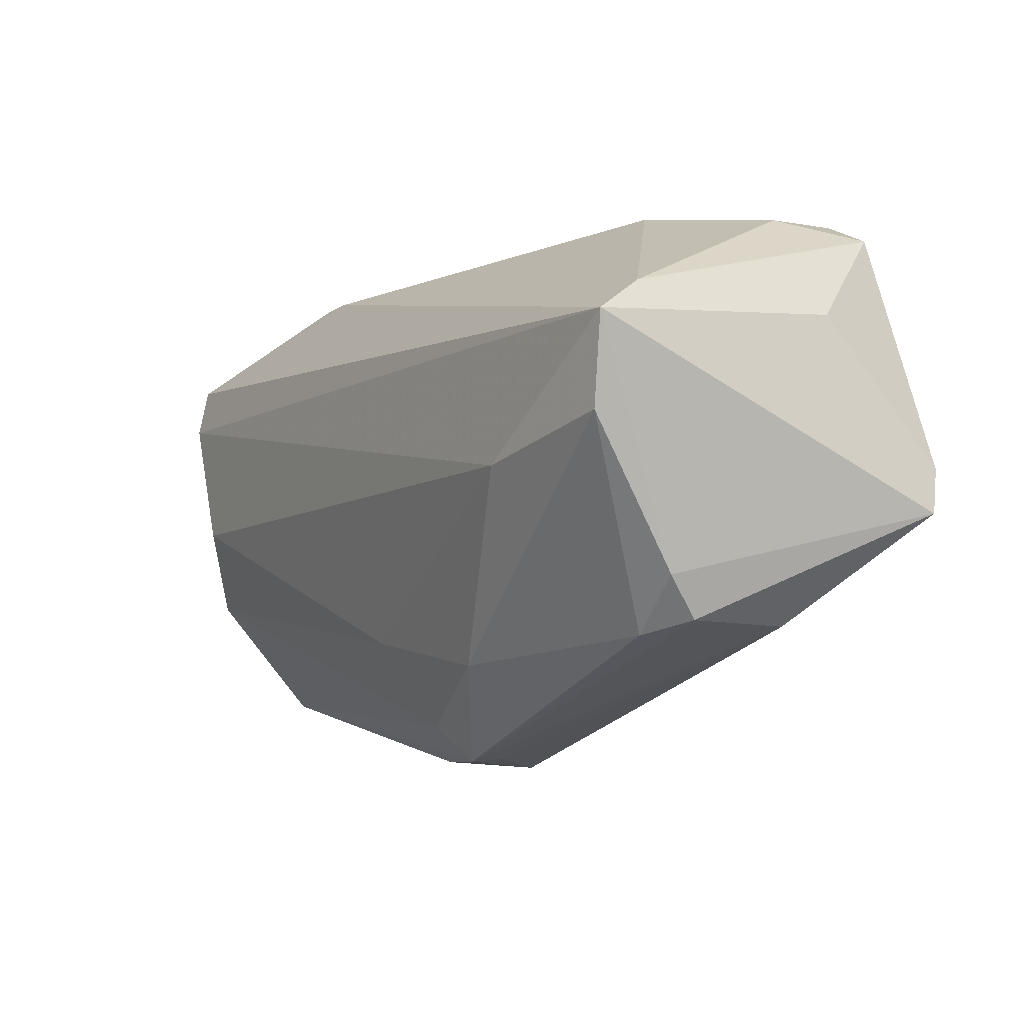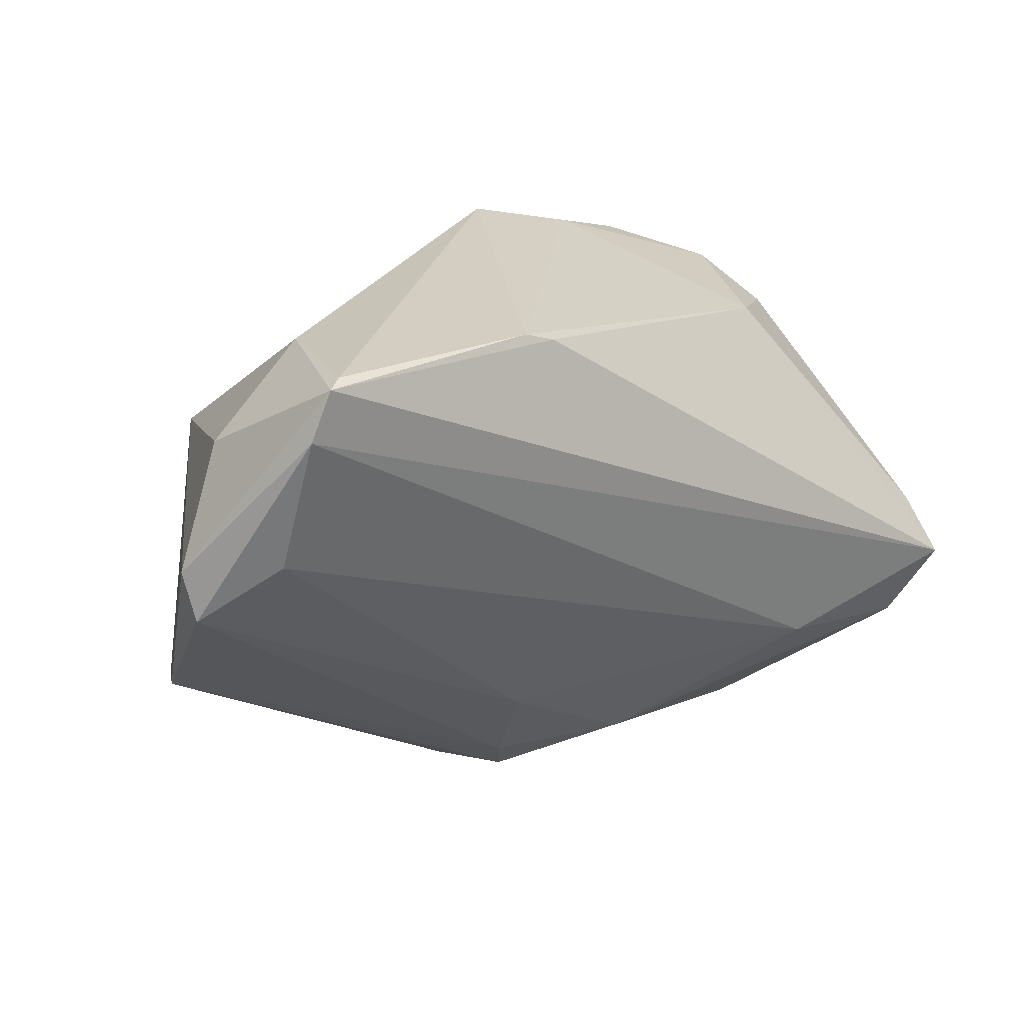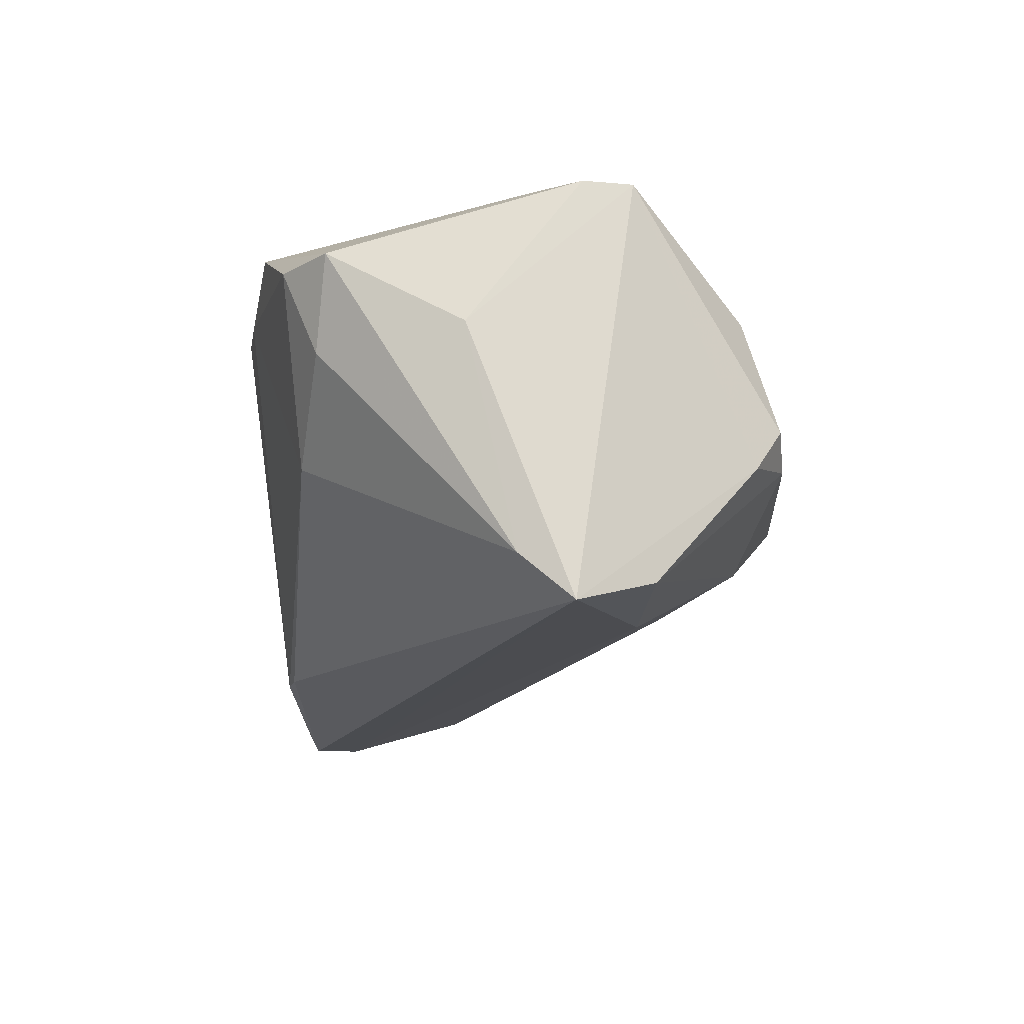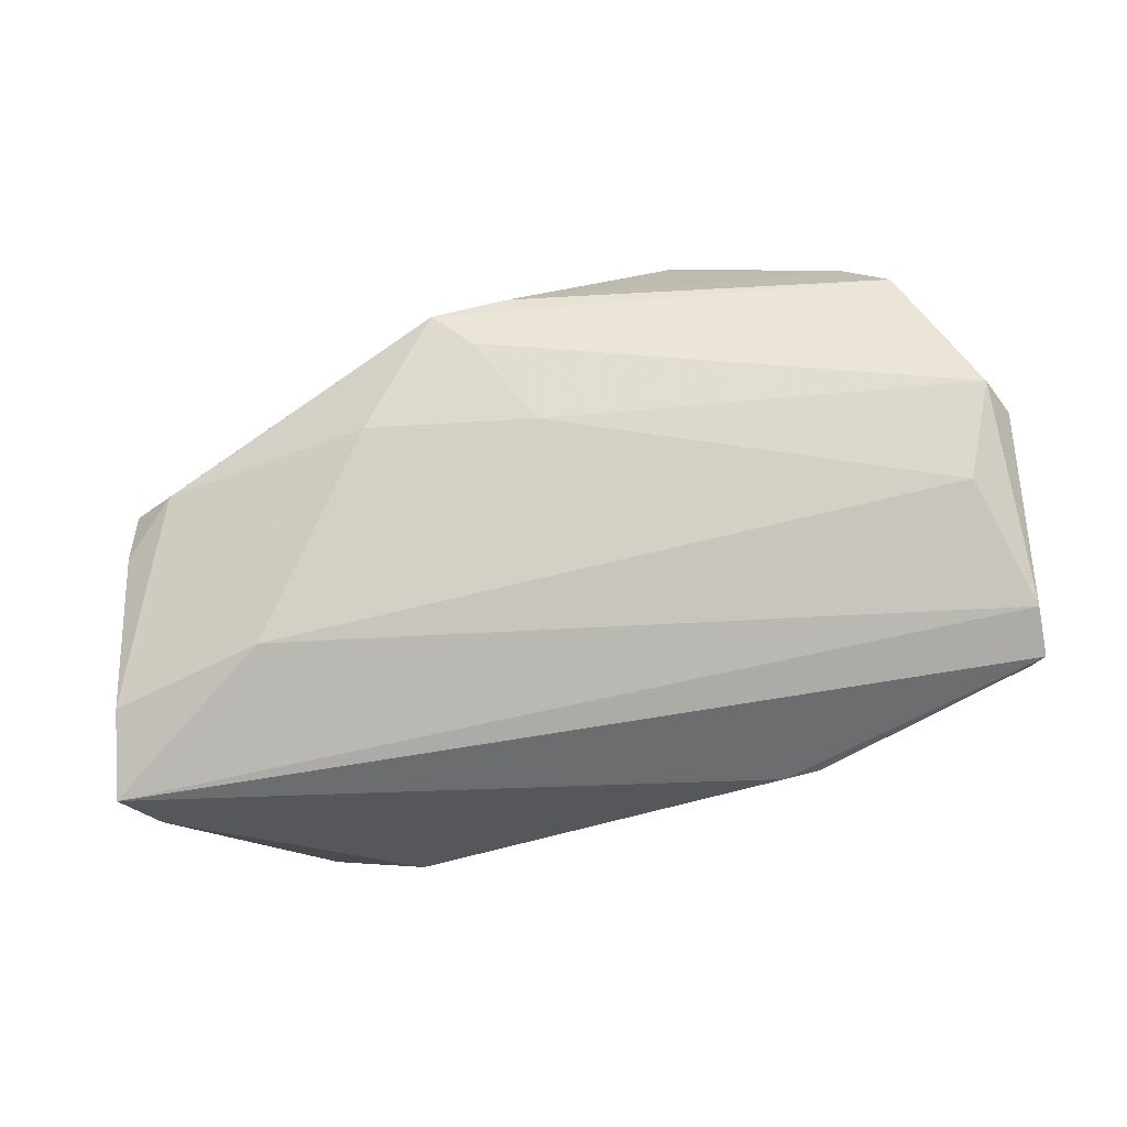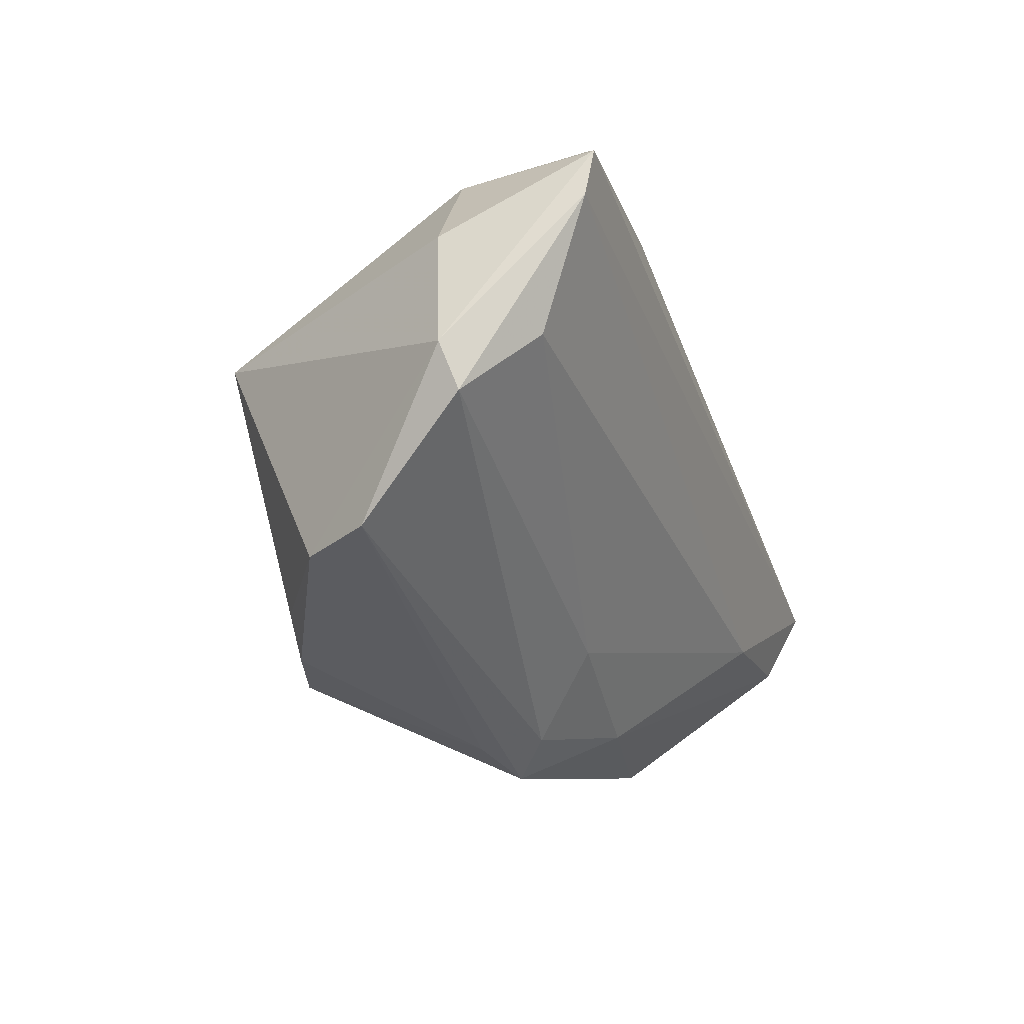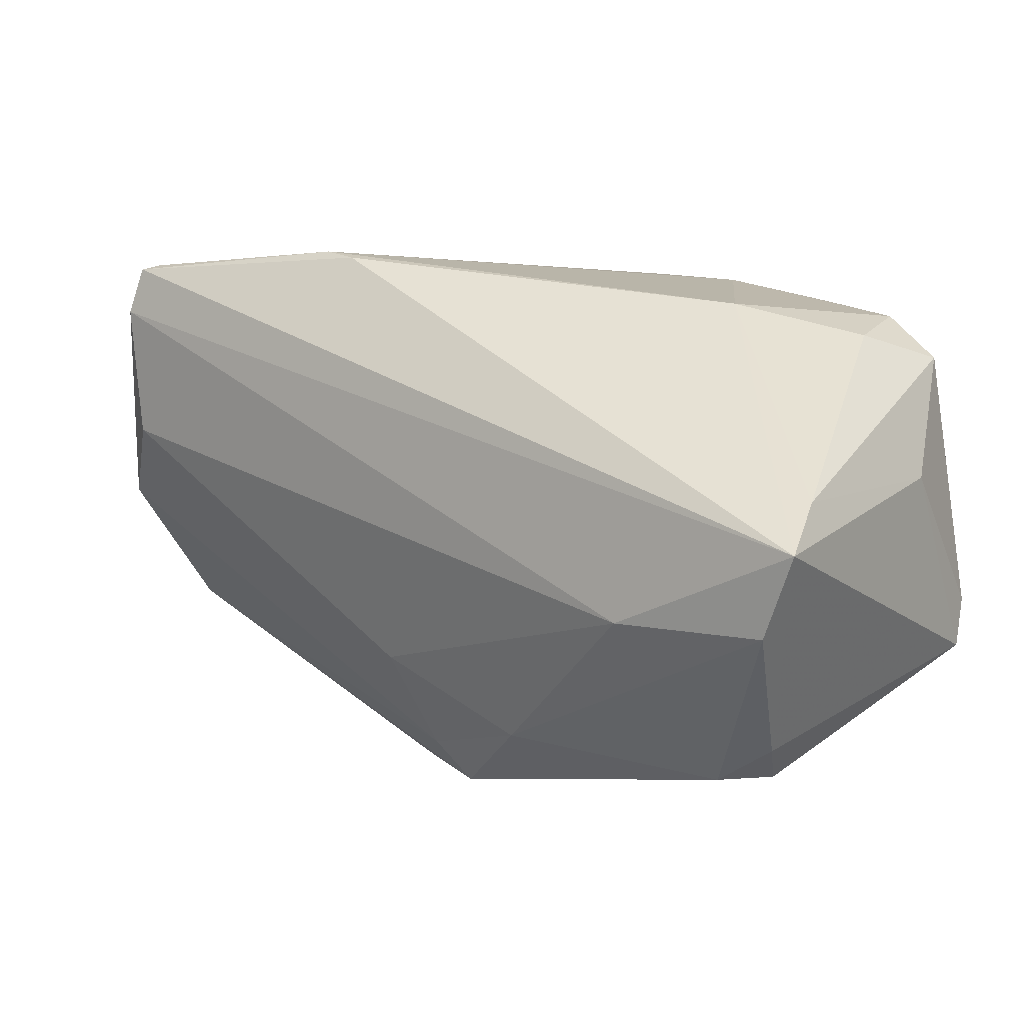
<metadata>
{"format":"obj","ext":"obj","renderer":"f3d","projection":"perspective","resolution":1024,"background":"white","views":[{"elev":-31.2,"azim":-123.9,"up":"+Y"},{"elev":23.1,"azim":142.5,"up":"+Y"},{"elev":-16.1,"azim":-85.4,"up":"+Z"},{"elev":-74.0,"azim":34.0,"up":"+Z"},{"elev":-7.3,"azim":110.1,"up":"+Y"},{"elev":-7.1,"azim":-144.7,"up":"+Y"}]}
</metadata>
<code>
v -0.04625 0.01762 0.005005
v -0.03352 0.02141 -0.005738
v 0.06265 0.009612 -0.01324
v -0.01969 0.03126 0.01882
v -0.0308 -0.03863 -0.006859
v -0.03507 -0.03397 0.01131
v 0.01831 -0.03483 -0.001546
v 0.0529 0.02763 -0.02726
v -0.03673 -0.03824 -0.003477
v -0.02645 0.02503 0.02628
v 0.02836 -0.02691 0.01851
v -0.03221 0.02734 0.02322
v 0.009481 -0.03863 -0.003786
v 0.05521 -0.01308 0.005758
v 0.0294 0.006848 0.02628
v -0.04941 -0.02102 0.02427
v 0.01231 -0.03358 -0.007668
v 0.03684 -0.02393 0.01562
v -0.05317 -0.00118 0.005944
v 0.0404 0.01258 0.02379
v -0.05214 -0.007205 -0.02198
v 0.01217 -0.03562 0.002725
v 0.05962 -0.01029 -0.002765
v -0.03945 -0.03518 -0.008771
v 0.0147 -0.02237 -0.01494
v -0.05094 0.01597 0.01597
v -0.03169 0.00556 0.02628
v -0.04694 -0.02282 -0.02457
v 0.0557 0.02341 -0.01034
v -0.02746 -0.02016 -0.02533
v -0.05017 -0.01496 0.02469
v 0.0623 0.003992 -0.01556
v -0.05281 -0.01389 -0.02776
v 0.01964 0.03248 -0.02286
v 0.05036 0.03341 -0.02753
v 0.04289 0.03279 -0.008246
v 0.03789 -0.01825 0.01667
v 0.05451 0.01129 -0.02266
v -0.003933 -0.033 -0.01314
v -0.00606 0.03459 0.02142
v 0.01547 0.03101 -0.02294
v -0.04482 0.02228 0.01603
v -0.04713 -0.008357 0.02471
v 0.04833 0.03401 -0.02608
f 33 19 21
f 21 19 26
f 33 21 2
f 13 5 39
f 9 13 6
f 9 5 13
f 9 24 5
f 8 35 3
f 3 32 8
f 33 35 8
f 42 26 12
f 12 40 4
f 4 42 12
f 2 42 4
f 3 35 29
f 35 36 29
f 28 24 33
f 5 24 28
f 28 39 5
f 13 39 17
f 38 8 32
f 26 42 1
f 1 42 2
f 1 21 26
f 1 2 21
f 2 4 34
f 34 4 40
f 23 32 3
f 3 14 23
f 13 17 23
f 23 17 32
f 6 13 22
f 22 11 6
f 13 11 22
f 6 11 16
f 16 9 6
f 24 9 16
f 33 24 16
f 16 19 33
f 7 11 13
f 13 23 7
f 7 23 14
f 18 14 37
f 37 11 18
f 18 7 14
f 11 7 18
f 25 17 39
f 32 17 25
f 25 38 32
f 41 35 33
f 41 34 35
f 33 2 41
f 2 34 41
f 35 34 44
f 44 34 40
f 44 36 35
f 40 36 44
f 15 16 11
f 26 19 31
f 19 16 31
f 38 25 30
f 30 28 33
f 39 28 30
f 30 25 39
f 33 8 30
f 8 38 30
f 20 11 37
f 20 15 11
f 37 14 20
f 20 14 3
f 3 29 20
f 20 29 36
f 20 36 40
f 12 26 43
f 26 31 43
f 16 15 27
f 27 31 16
f 10 43 31
f 31 27 10
f 12 43 10
f 10 27 15
f 10 40 12
f 10 20 40
f 15 20 10

</code>
